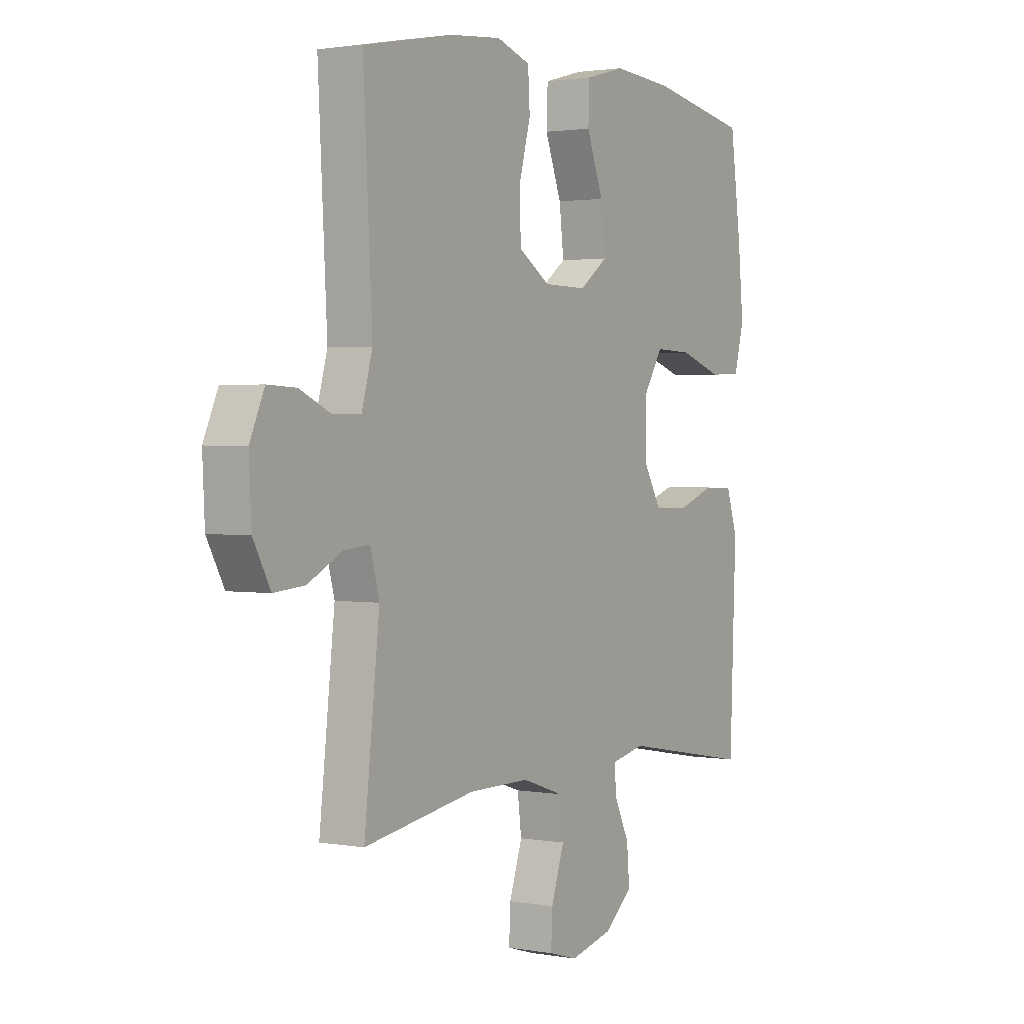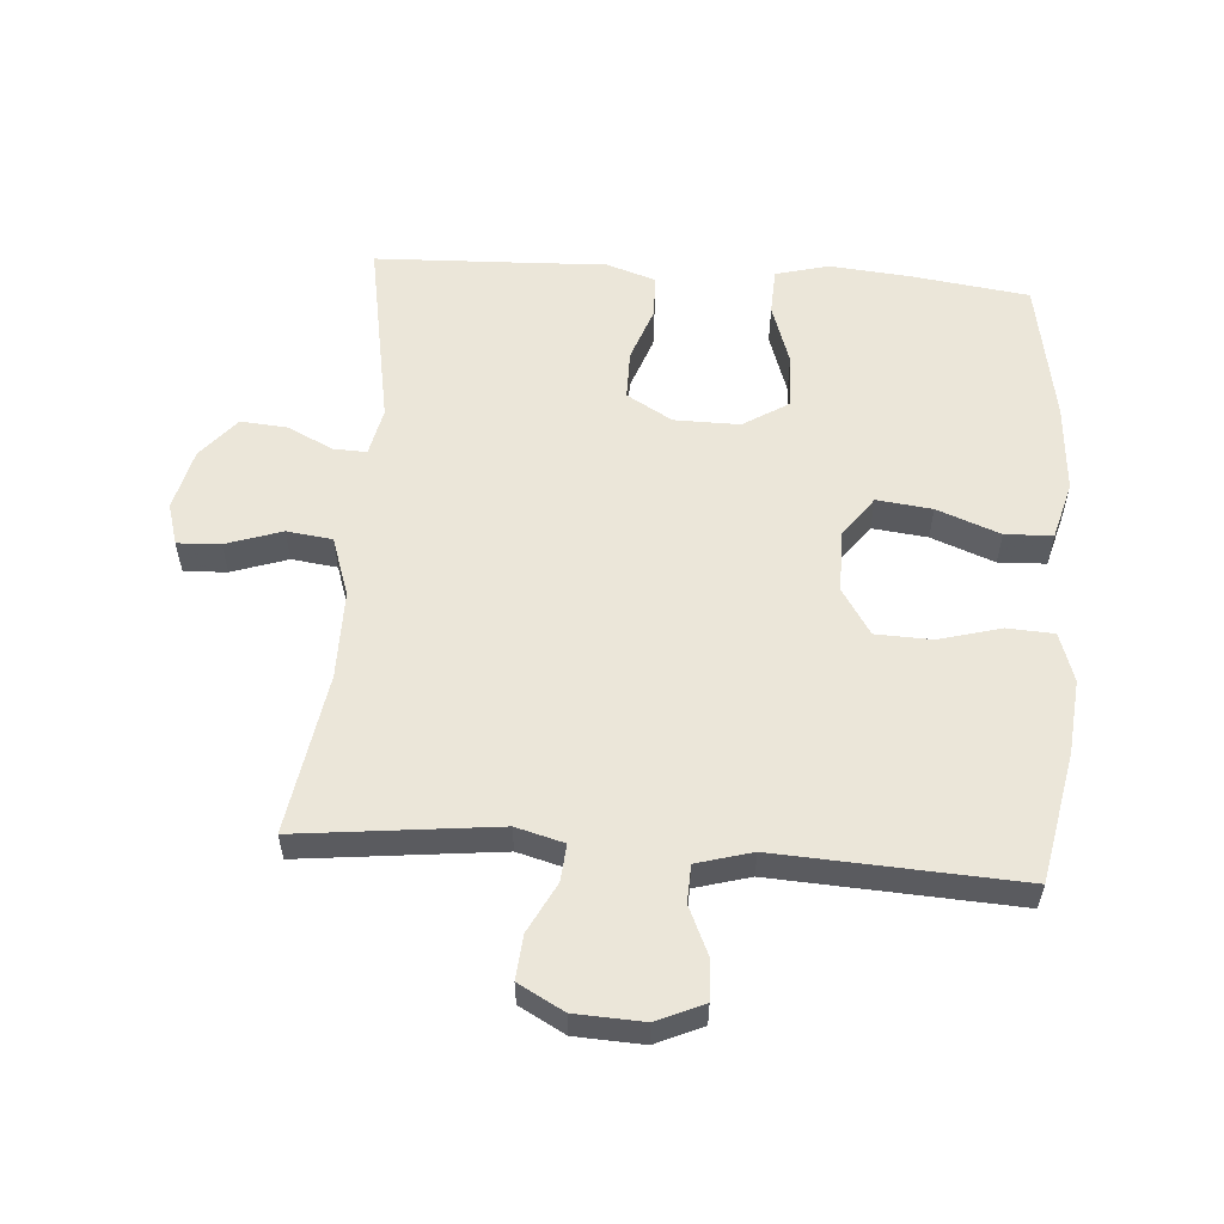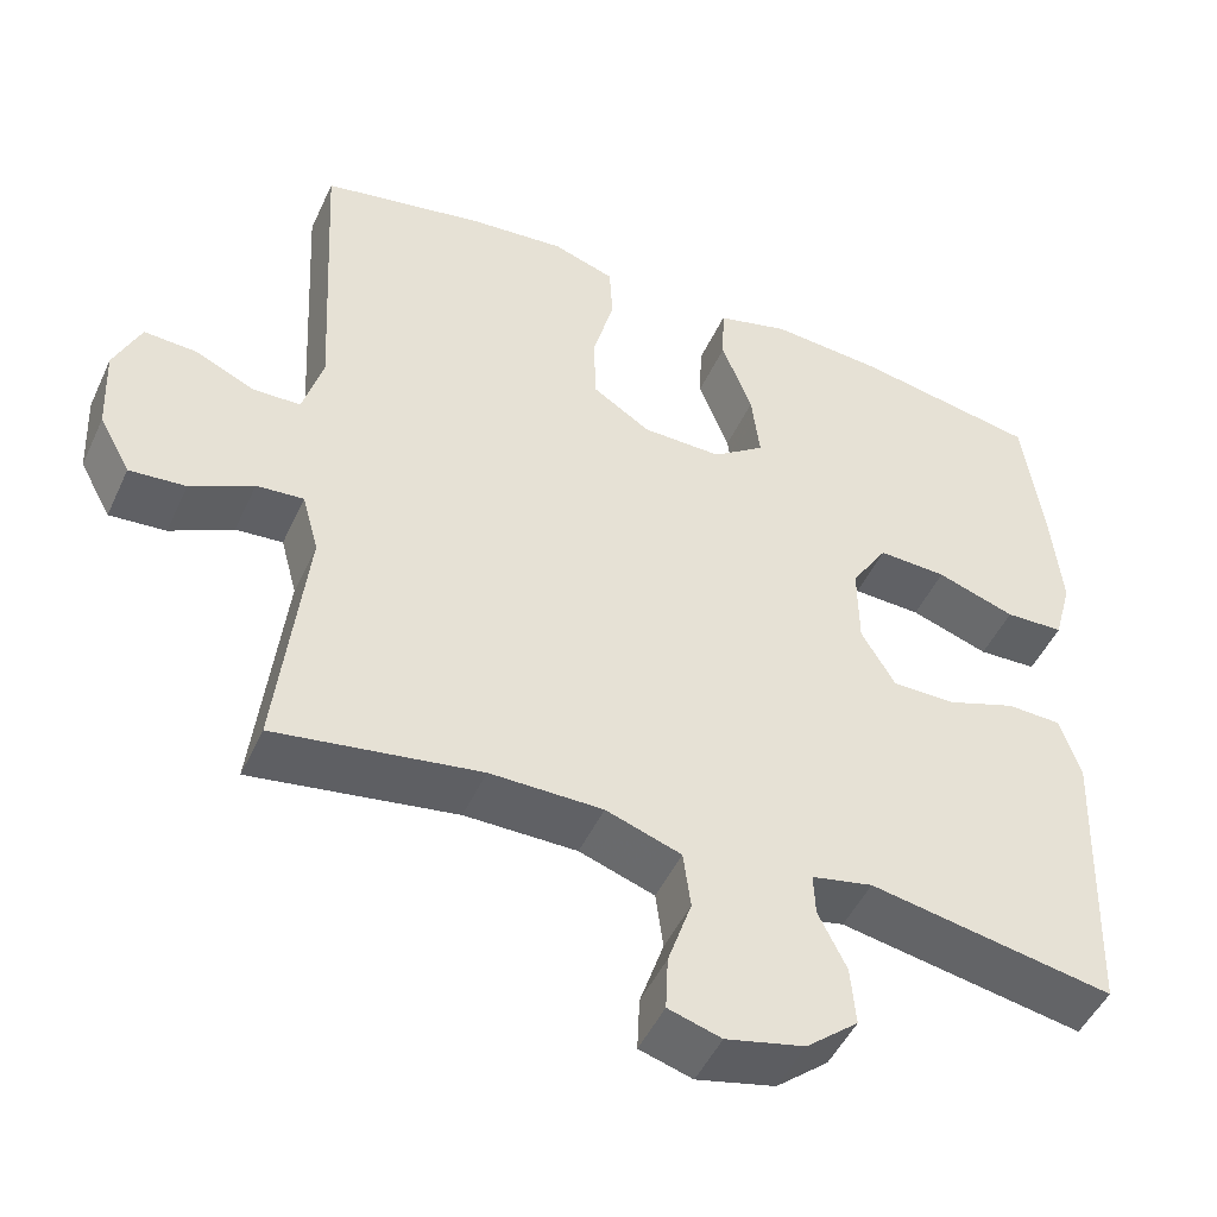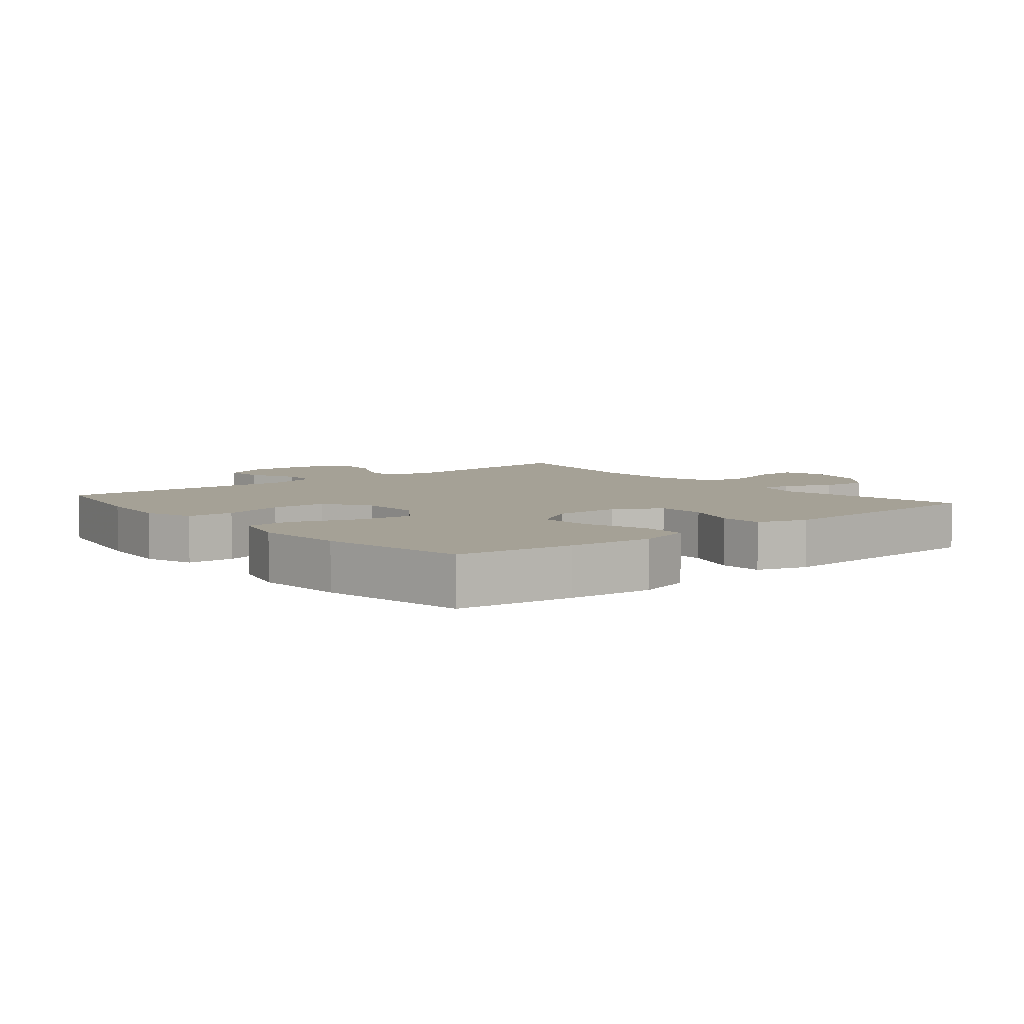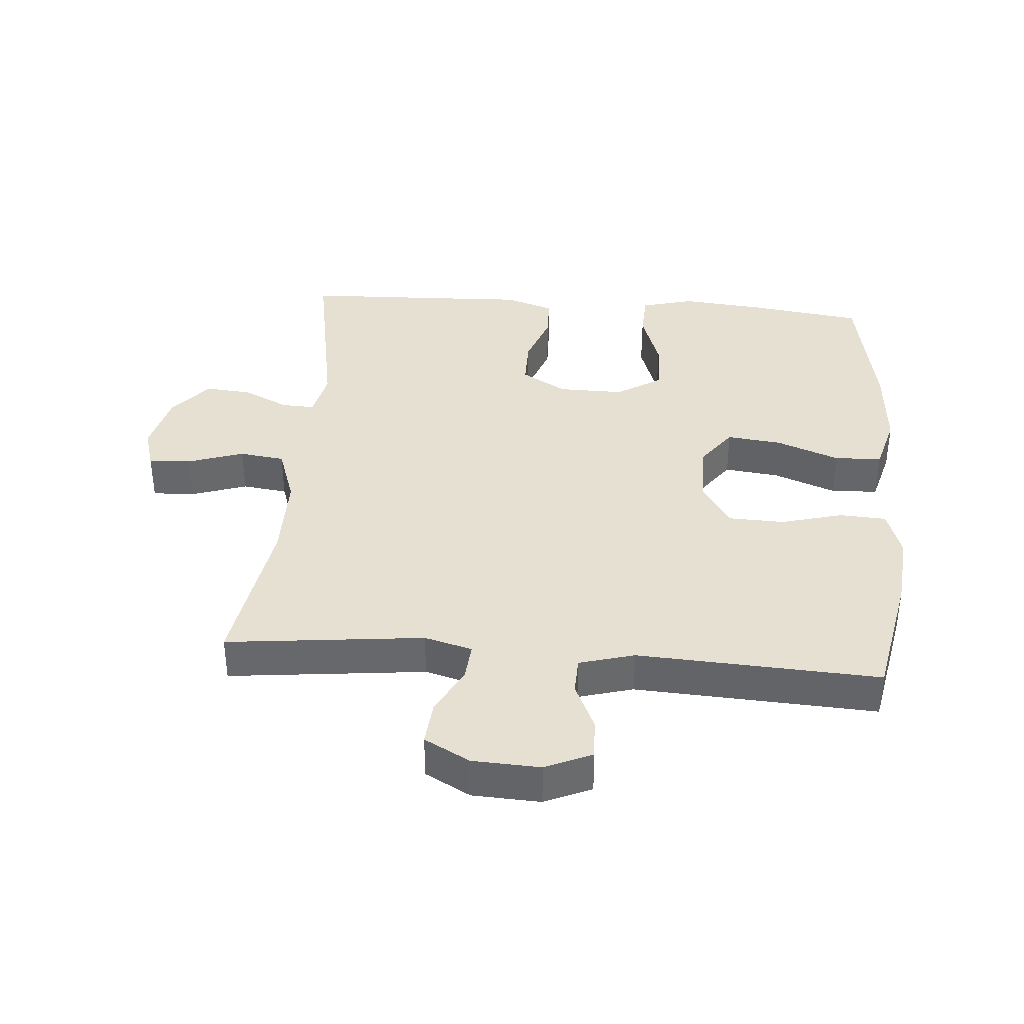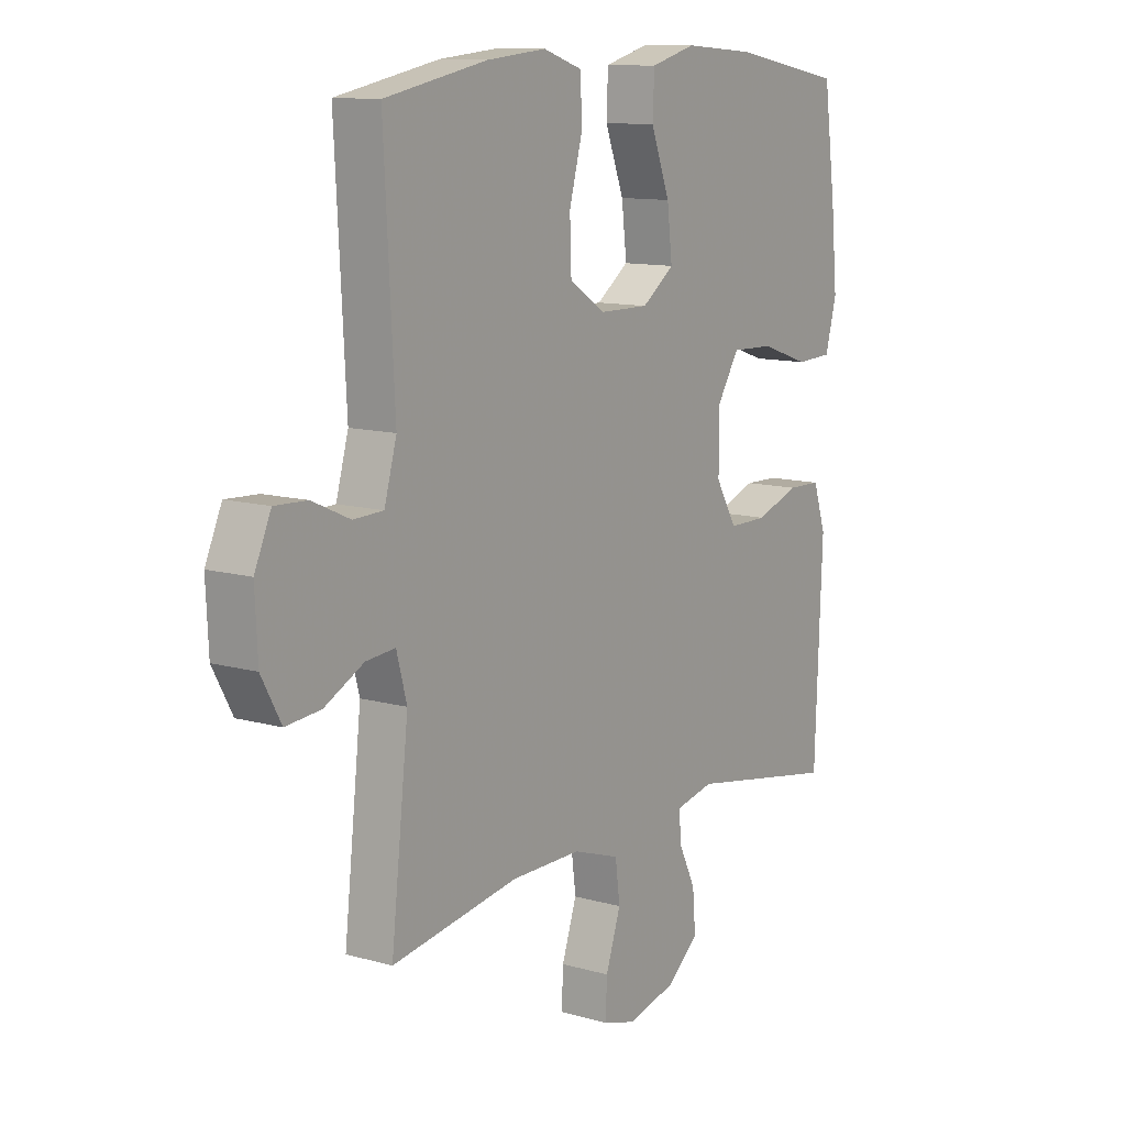
<metadata>
{"format":"obj","ext":"obj","renderer":"f3d","projection":"perspective","resolution":1024,"background":"white","views":[{"elev":1.8,"azim":-57.8,"up":"+Z"},{"elev":56.5,"azim":-85.8,"up":"+Y"},{"elev":-48.4,"azim":-24.1,"up":"+Z"},{"elev":6.1,"azim":50.2,"up":"+Y"},{"elev":37.8,"azim":-85.4,"up":"+Y"},{"elev":11.5,"azim":-55.5,"up":"+Z"}]}
</metadata>
<code>
v -0.5 0.07 0.5
v -0.301 0.07 0.539
v -0.186 0.07 0.55
v -0.111 0.07 0.525
v -0.107 0.07 0.453
v -0.133 0.07 0.357
v -0.13 0.07 0.271
v -0.06 0.07 0.226
v 0.036 0.07 0.225
v 0.099 0.07 0.271
v 0.089 0.07 0.356
v 0.052 0.07 0.453
v 0.055 0.07 0.526
v 0.143 0.07 0.55
v 0.279 0.07 0.54
v 0.5 0.07 0.5
v 0.524 0.07 0.323
v 0.536 0.07 0.195
v 0.514 0.07 0.113
v 0.443 0.07 0.11
v 0.348 0.07 0.142
v 0.265 0.07 0.145
v 0.221 0.07 0.075
v 0.222 0.07 -0.026
v 0.263 0.07 -0.096
v 0.339 0.07 -0.096
v 0.423 0.07 -0.066
v 0.489 0.07 -0.068
v 0.514 0.07 -0.144
v 0.509 0.07 -0.264
v 0.5 0.07 -0.5
v 0.205 0.07 -0.447
v 0.131 0.07 -0.463
v 0.133 0.07 -0.514
v 0.167 0.07 -0.584
v 0.173 0.07 -0.656
v 0.11 0.07 -0.709
v 0.015 0.07 -0.732
v -0.049 0.07 -0.713
v -0.046 0.07 -0.647
v -0.017 0.07 -0.561
v -0.026 0.07 -0.491
v -0.117 0.07 -0.46
v -0.253 0.07 -0.46
v -0.5 0.07 -0.5
v -0.466 0.07 -0.195
v -0.486 0.07 -0.121
v -0.543 0.07 -0.126
v -0.619 0.07 -0.165
v -0.687 0.07 -0.171
v -0.725 0.07 -0.101
v -0.73 0.07 0.004
v -0.698 0.07 0.076
v -0.635 0.07 0.073
v -0.562 0.07 0.04
v -0.504 0.07 0.042
v -0.48 0.07 0.127
v -0.5 0 0.5
v -0.301 0 0.539
v -0.186 0 0.55
v -0.111 0 0.525
v -0.107 0 0.453
v -0.133 0 0.357
v -0.13 0 0.271
v -0.06 0 0.226
v 0.036 0 0.225
v 0.099 0 0.271
v 0.089 0 0.356
v 0.052 0 0.453
v 0.055 0 0.526
v 0.143 0 0.55
v 0.279 0 0.54
v 0.5 0 0.5
v 0.524 0 0.323
v 0.536 0 0.195
v 0.514 0 0.113
v 0.443 0 0.11
v 0.348 0 0.142
v 0.265 0 0.145
v 0.221 0 0.075
v 0.222 0 -0.026
v 0.263 0 -0.096
v 0.339 0 -0.096
v 0.423 0 -0.066
v 0.489 0 -0.068
v 0.514 0 -0.144
v 0.509 0 -0.264
v 0.5 0 -0.5
v 0.205 0 -0.447
v 0.131 0 -0.463
v 0.133 0 -0.514
v 0.167 0 -0.584
v 0.173 0 -0.656
v 0.11 0 -0.709
v 0.015 0 -0.732
v -0.049 0 -0.713
v -0.046 0 -0.647
v -0.017 0 -0.561
v -0.026 0 -0.491
v -0.117 0 -0.46
v -0.253 0 -0.46
v -0.5 0 -0.5
v -0.466 0 -0.195
v -0.486 0 -0.121
v -0.543 0 -0.126
v -0.619 0 -0.165
v -0.687 0 -0.171
v -0.725 0 -0.101
v -0.73 0 0.004
v -0.698 0 0.076
v -0.635 0 0.073
v -0.562 0 0.04
v -0.504 0 0.042
v -0.48 0 0.127
f 53 54 55
f 52 53 55
f 51 52 55
f 50 51 55
f 49 50 55
f 48 49 55
f 47 48 55 56
f 46 47 56 57
f 44 45 46
f 43 44 46 57
f 39 40 41
f 38 39 41
f 37 38 41
f 36 37 41
f 35 36 41
f 34 35 41
f 33 34 41 42
f 57 1 2
f 43 57 2
f 42 43 2
f 33 42 2
f 32 33 2
f 28 29 30
f 27 28 30
f 26 27 30
f 30 31 32
f 26 30 32
f 25 26 32
f 19 20 21
f 18 19 21
f 17 18 21
f 16 17 21
f 15 16 21
f 14 15 21
f 13 14 21
f 12 13 21
f 11 12 21
f 10 11 21 22
f 9 10 22 23
f 4 5 6
f 3 4 6
f 2 3 6
f 2 6 7
f 32 2 7
f 32 7 8
f 25 32 8
f 24 25 8
f 8 9 23 24
f 112 111 110
f 112 110 109
f 112 109 108
f 112 108 107
f 112 107 106
f 112 106 105
f 113 112 105 104
f 114 113 104 103
f 103 102 101
f 114 103 101 100
f 98 97 96
f 98 96 95
f 98 95 94
f 98 94 93
f 98 93 92
f 98 92 91
f 99 98 91 90
f 59 58 114
f 59 114 100
f 59 100 99
f 59 99 90
f 59 90 89
f 87 86 85
f 87 85 84
f 87 84 83
f 89 88 87
f 89 87 83
f 89 83 82
f 78 77 76
f 78 76 75
f 78 75 74
f 78 74 73
f 78 73 72
f 78 72 71
f 78 71 70
f 78 70 69
f 78 69 68
f 79 78 68 67
f 80 79 67 66
f 63 62 61
f 63 61 60
f 63 60 59
f 64 63 59
f 64 59 89
f 65 64 89
f 65 89 82
f 65 82 81
f 81 80 66 65
f 1 58 59 2
f 2 59 60 3
f 3 60 61 4
f 4 61 62 5
f 5 62 63 6
f 6 63 64 7
f 7 64 65 8
f 8 65 66 9
f 9 66 67 10
f 10 67 68 11
f 11 68 69 12
f 12 69 70 13
f 13 70 71 14
f 14 71 72 15
f 15 72 73 16
f 16 73 74 17
f 17 74 75 18
f 18 75 76 19
f 19 76 77 20
f 20 77 78 21
f 21 78 79 22
f 22 79 80 23
f 23 80 81 24
f 24 81 82 25
f 25 82 83 26
f 26 83 84 27
f 27 84 85 28
f 28 85 86 29
f 29 86 87 30
f 30 87 88 31
f 31 88 89 32
f 32 89 90 33
f 33 90 91 34
f 34 91 92 35
f 35 92 93 36
f 36 93 94 37
f 37 94 95 38
f 38 95 96 39
f 39 96 97 40
f 40 97 98 41
f 41 98 99 42
f 42 99 100 43
f 43 100 101 44
f 44 101 102 45
f 45 102 103 46
f 46 103 104 47
f 47 104 105 48
f 48 105 106 49
f 49 106 107 50
f 50 107 108 51
f 51 108 109 52
f 52 109 110 53
f 53 110 111 54
f 54 111 112 55
f 55 112 113 56
f 56 113 114 57
f 57 114 58 1

</code>
